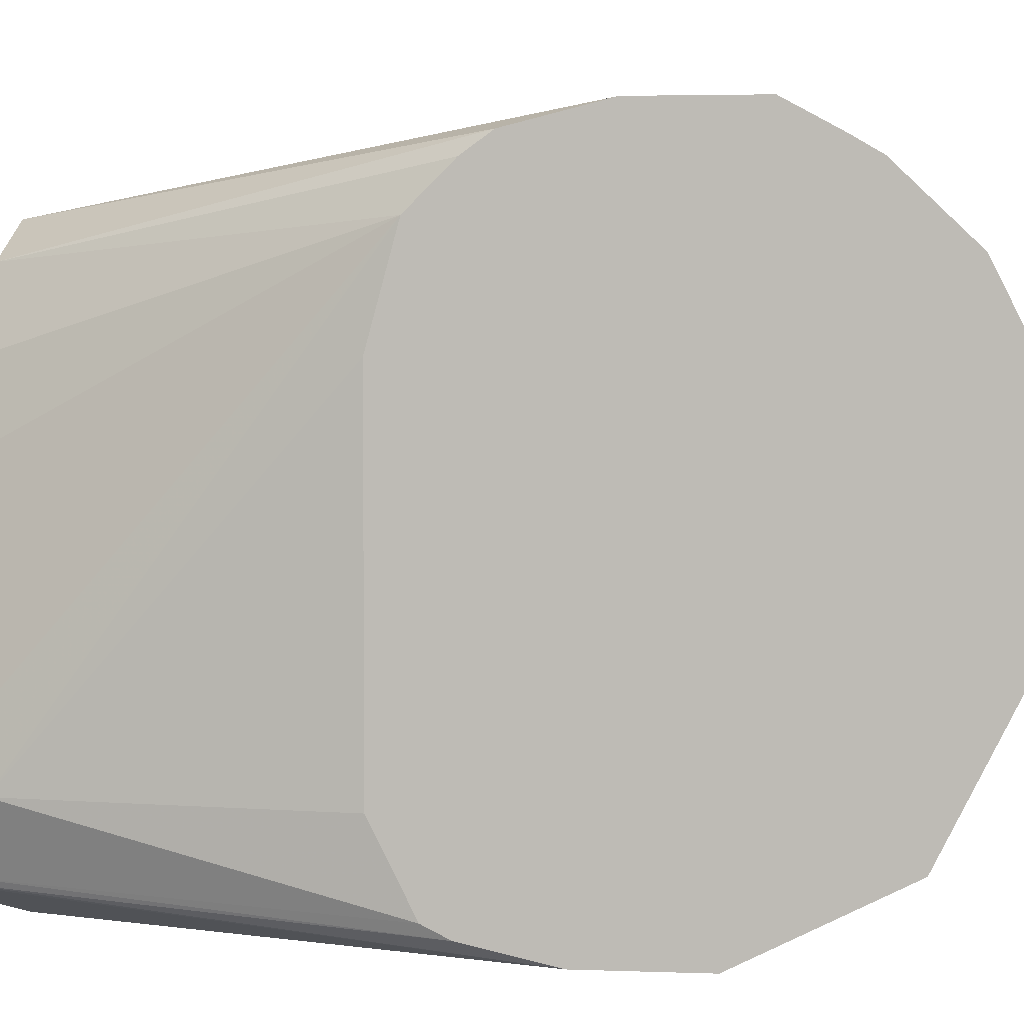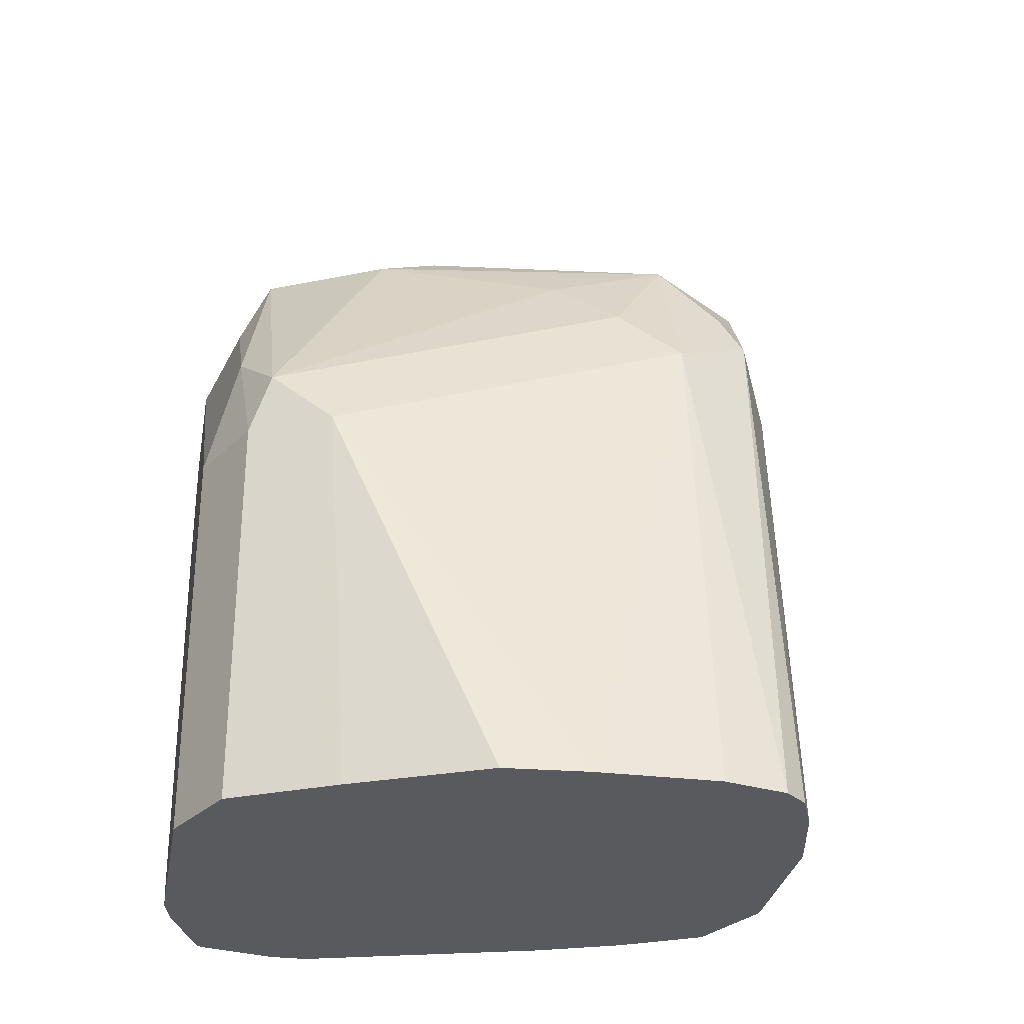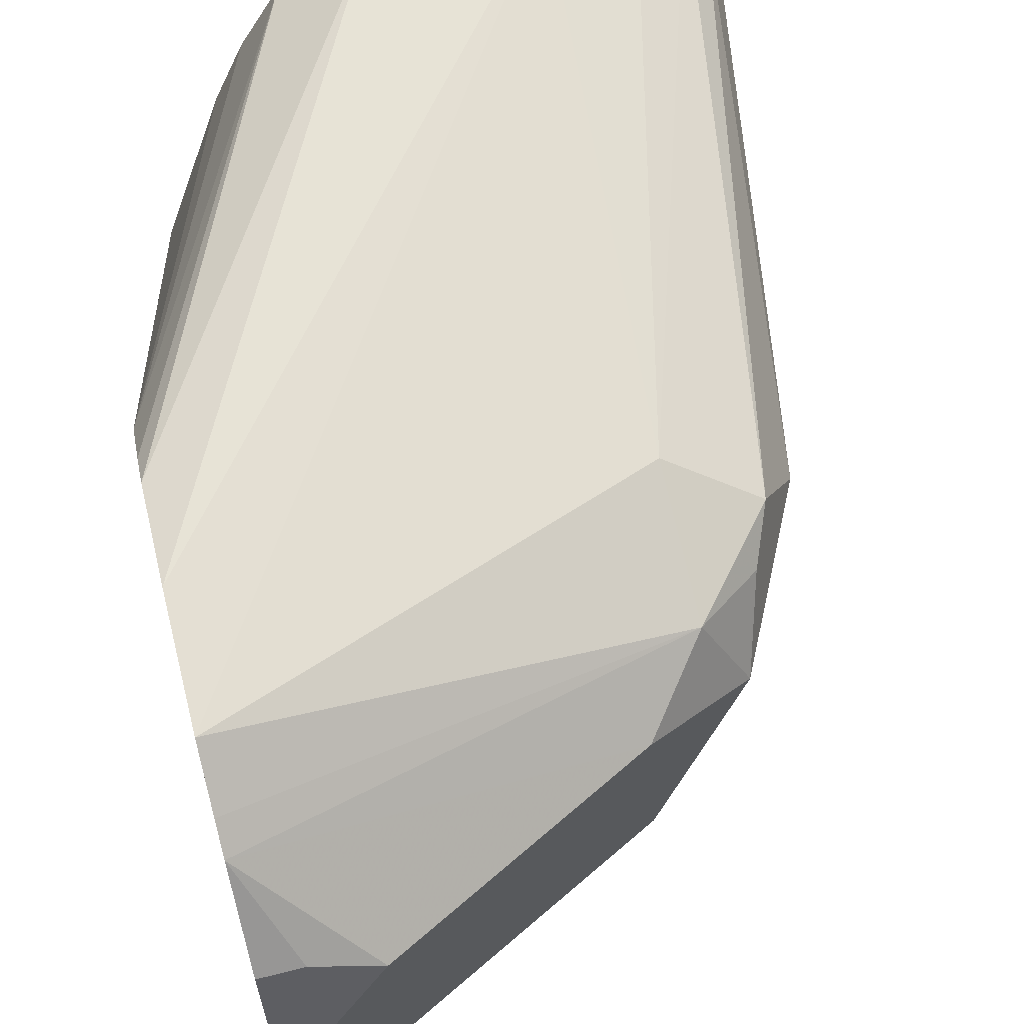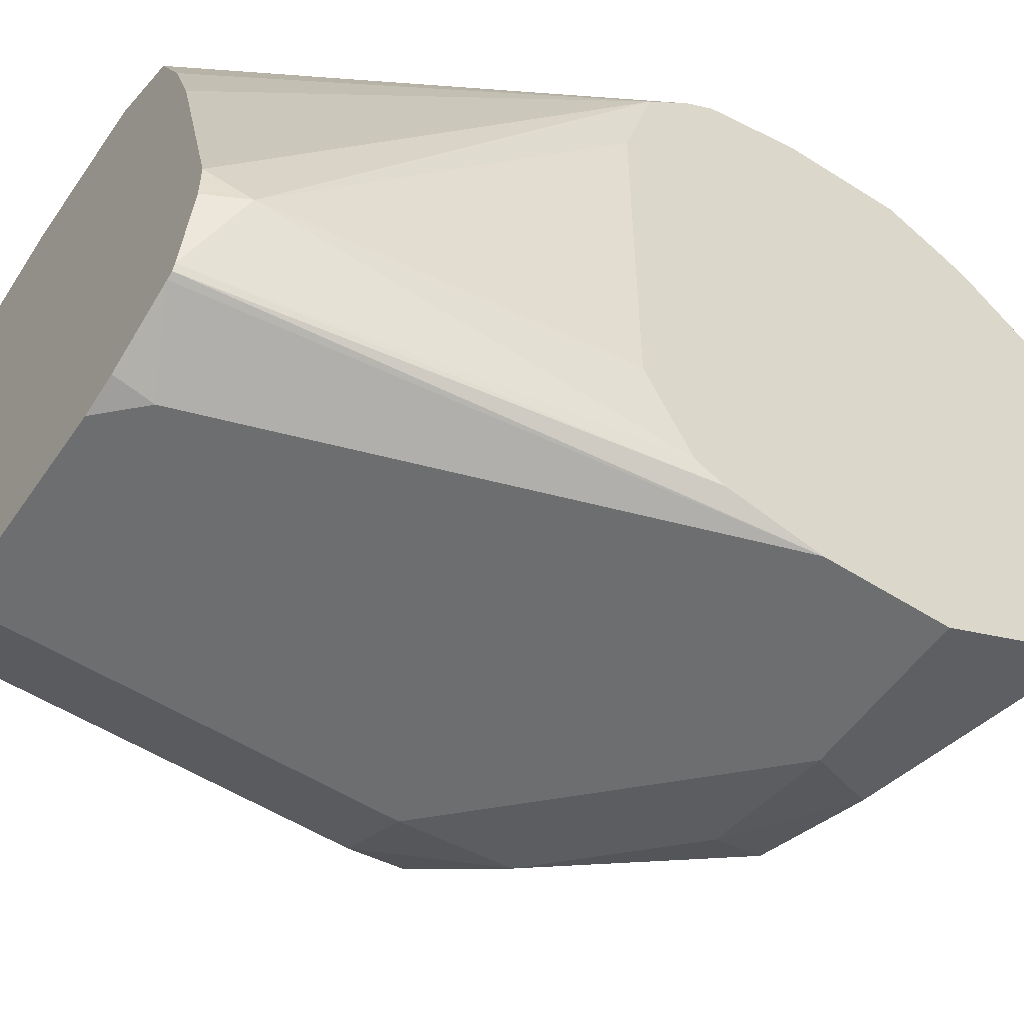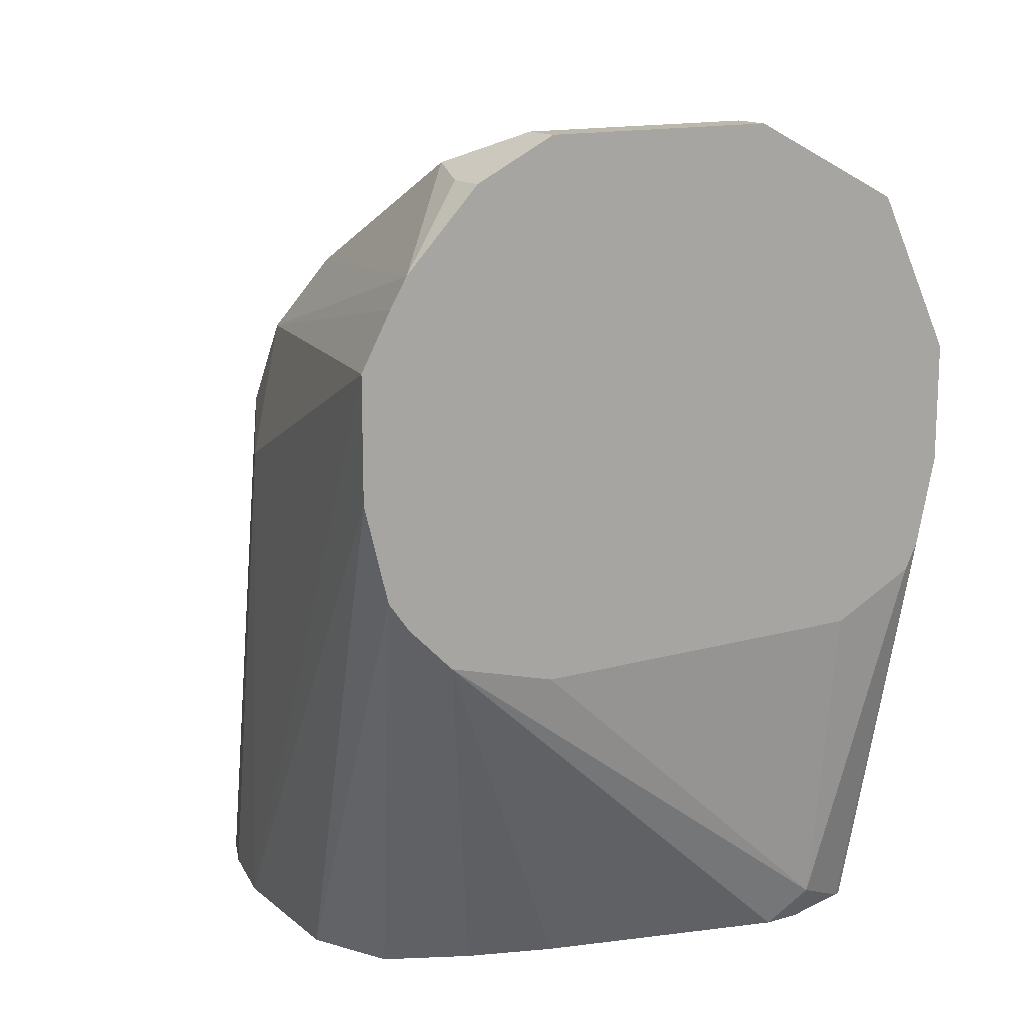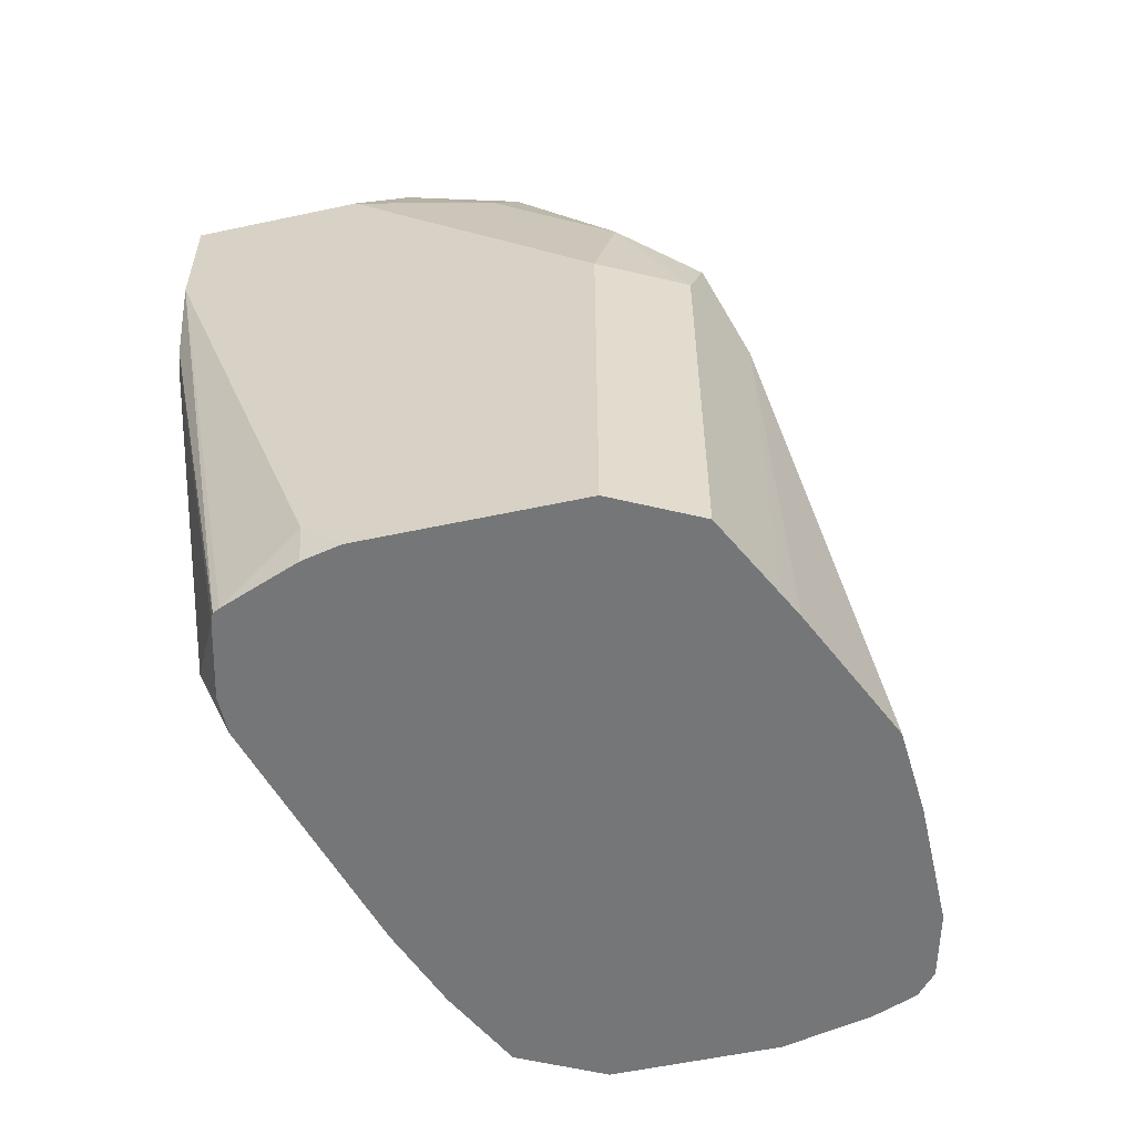
<metadata>
{"format":"obj","ext":"obj","renderer":"f3d","projection":"perspective","resolution":1024,"background":"white","views":[{"elev":3.7,"azim":96.8,"up":"+Z"},{"elev":-30.5,"azim":-100.1,"up":"+Y"},{"elev":69.5,"azim":166.0,"up":"+Z"},{"elev":-54.2,"azim":56.0,"up":"+Z"},{"elev":14.6,"azim":58.4,"up":"+Y"},{"elev":-56.7,"azim":-167.4,"up":"+Y"}]}
</metadata>
<code>
v -0.5733 0.4651 -0.01084
v -0.5733 0.4392 -0.01732
v -0.5733 0.4976 -0.01084
v -0.6914 0.3146 -0.03246
v -0.649 0.3146 -0.03246
v -0.5733 0.4313 -0.02301
v -0.6274 0.3146 -0.04328
v -0.5733 0.5124 -0.01894
v -0.6815 0.4908 -0.04058
v -0.6815 0.4543 -0.03246
v -0.7139 0.3146 -0.03746
v -0.5733 0.4192 -0.03516
v -0.6166 0.3146 -0.06491
v -0.5733 0.5201 -0.02344
v -0.6652 0.5111 -0.04869
v -0.6923 0.4976 -0.06491
v -0.6977 0.4787 -0.04869
v -0.7031 0.4651 -0.04328
v -0.7257 0.3146 -0.04205
v -0.6081 0.3146 -0.08741
v -0.5891 0.3146 -0.1523
v -0.5841 0.3245 -0.1623
v -0.5733 0.4111 -0.06489
v -0.5733 0.5408 -0.04328
v -0.5841 0.5408 -0.04328
v -0.6004 0.5435 -0.04869
v -0.649 0.5192 -0.1298
v -0.6706 0.5084 -0.1298
v -0.6058 0.5408 -0.1298
v -0.6734 0.503 -0.146
v -0.6936 0.4868 -0.09736
v -0.7058 0.4705 -0.08113
v -0.7139 0.4543 -0.06491
v -0.7309 0.3146 -0.04796
v -0.5891 0.3146 -0.1623
v -0.5941 0.3146 -0.1821
v -0.5733 0.4228 -0.1857
v -0.5733 0.411 -0.1622
v -0.5733 0.411 -0.09735
v -0.5733 0.5445 -0.05048
v -0.5841 0.5516 -0.06491
v -0.5841 0.5516 -0.1298
v -0.6531 0.5111 -0.1623
v -0.6571 0.503 -0.1785
v -0.7058 0.4381 -0.1785
v -0.7139 0.4219 -0.1623
v -0.7351 0.3146 -0.09736
v -0.7351 0.3146 -0.06491
v -0.595 0.3146 -0.1839
v -0.5733 0.43 -0.1893
v -0.5733 0.5516 -0.06491
v -0.5733 0.5463 -0.1406
v -0.595 0.5408 -0.1514
v -0.5733 0.5516 -0.1298
v -0.6274 0.5084 -0.1839
v -0.6531 0.4868 -0.1866
v -0.6855 0.4543 -0.1866
v -0.7031 0.4219 -0.1839
v -0.7139 0.3146 -0.1623
v -0.7172 0.3146 -0.1556
v -0.7335 0.3146 -0.1198
v -0.5967 0.3146 -0.1848
v -0.5733 0.4543 -0.1947
v -0.5733 0.53 -0.1731
v -0.5733 0.5084 -0.1839
v -0.6166 0.4868 -0.1947
v -0.6815 0.4219 -0.1947
v -0.7031 0.3146 -0.1839
v -0.6166 0.3146 -0.1925
v -0.6166 0.3245 -0.1947
v -0.5733 0.4868 -0.1947
v -0.6815 0.3146 -0.1947
v -0.6265 0.3146 -0.1947
f 30 45 31
f 41 51 54
f 30 43 44
f 31 45 32
f 29 42 43
f 30 44 45
f 32 45 46
f 36 50 37
f 33 46 47
f 33 47 48
f 33 48 34
f 36 49 50
f 40 51 41
f 28 43 30
f 32 46 33
f 27 29 43
f 18 34 19
f 26 42 29
f 41 54 42
f 16 33 17
f 17 33 18
f 18 33 34
f 21 35 22
f 22 35 36
f 27 43 28
f 22 36 37
f 22 38 39
f 22 39 23
f 24 40 25
f 25 40 26
f 26 40 41
f 26 41 42
f 22 37 38
f 42 52 53
f 63 70 73
f 42 54 52
f 55 66 56
f 55 64 65
f 56 67 57
f 56 66 67
f 57 67 58
f 58 67 72
f 55 71 66
f 58 72 68
f 62 70 63
f 63 73 72
f 63 72 67
f 63 67 66
f 63 66 71
f 69 73 70
f 62 69 70
f 42 53 43
f 55 65 71
f 52 64 53
f 43 53 44
f 44 53 55
f 44 55 56
f 44 56 57
f 44 57 45
f 45 57 58
f 53 64 55
f 45 58 46
f 46 68 59
f 46 59 60
f 46 60 61
f 46 61 47
f 49 62 63
f 49 63 50
f 46 58 68
f 16 31 32
f 16 32 33
f 16 28 30
f 1 8 3
f 1 3 4
f 1 4 5
f 1 5 2
f 2 5 7
f 2 7 6
f 1 14 8
f 3 8 9
f 3 10 4
f 4 11 19
f 4 19 34
f 4 34 48
f 4 48 47
f 4 47 61
f 3 9 10
f 4 61 60
f 1 24 14
f 1 51 40
f 1 2 6
f 1 6 12
f 16 30 31
f 1 23 39
f 1 39 38
f 1 38 37
f 1 40 24
f 1 37 50
f 1 63 71
f 1 71 65
f 1 65 64
f 1 64 52
f 1 52 54
f 1 54 51
f 1 50 63
f 4 60 59
f 1 12 23
f 4 68 72
f 9 18 10
f 10 18 19
f 10 19 11
f 12 13 20
f 12 20 21
f 12 21 22
f 9 17 18
f 12 22 23
f 14 25 26
f 14 26 15
f 15 27 28
f 15 28 16
f 15 29 27
f 4 59 68
f 14 24 25
f 9 16 17
f 15 26 29
f 9 14 15
f 9 15 16
f 4 69 62
f 4 62 49
f 4 49 36
f 4 36 35
f 4 35 21
f 4 21 20
f 4 73 69
f 4 13 7
f 8 14 9
f 4 20 13
f 7 13 12
f 4 72 73
f 4 10 11
f 4 7 5
f 6 7 12

</code>
